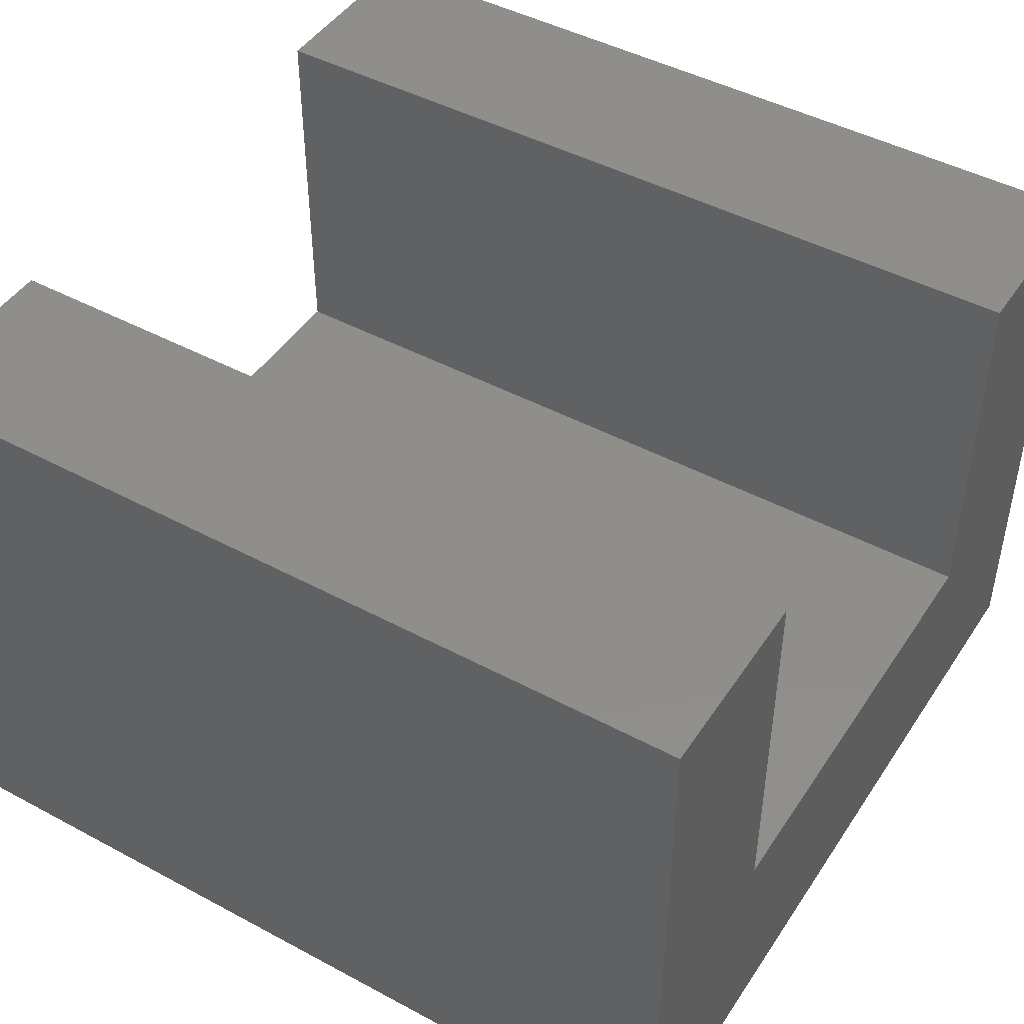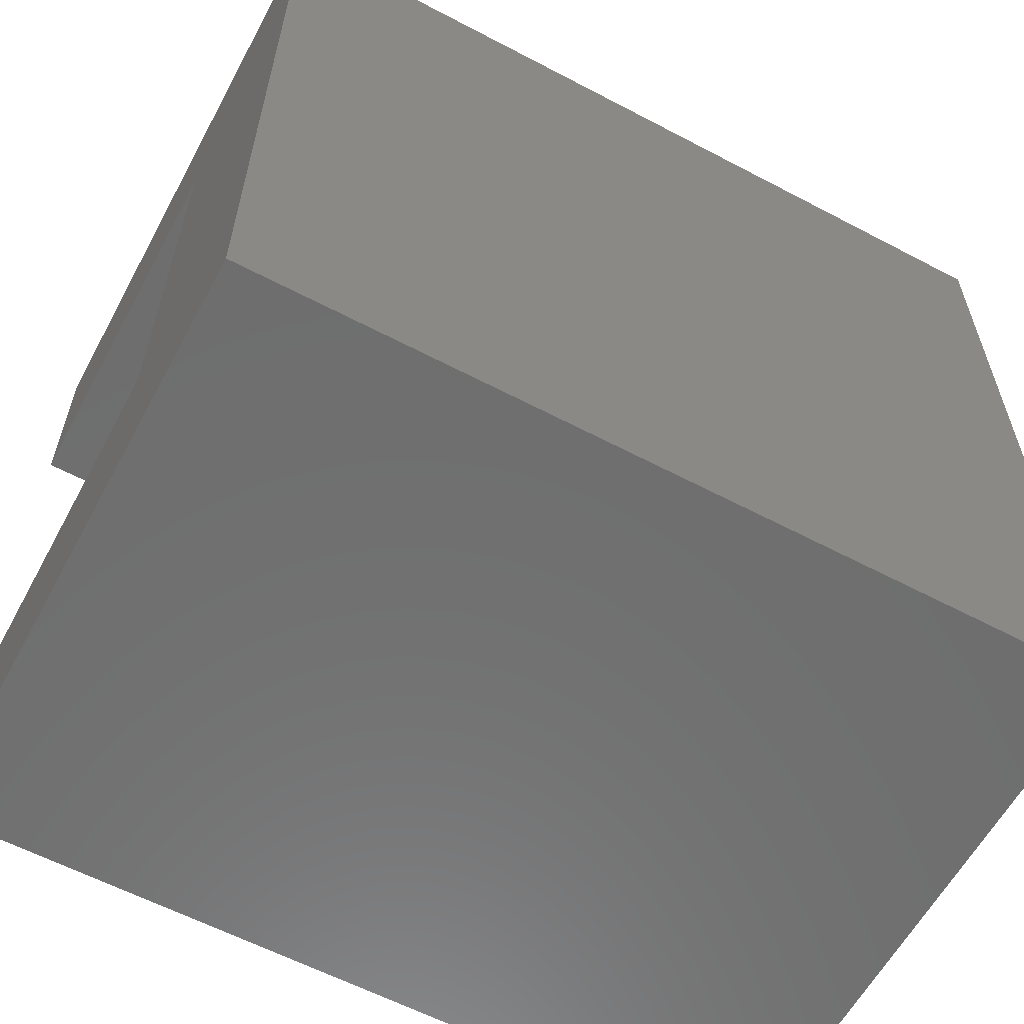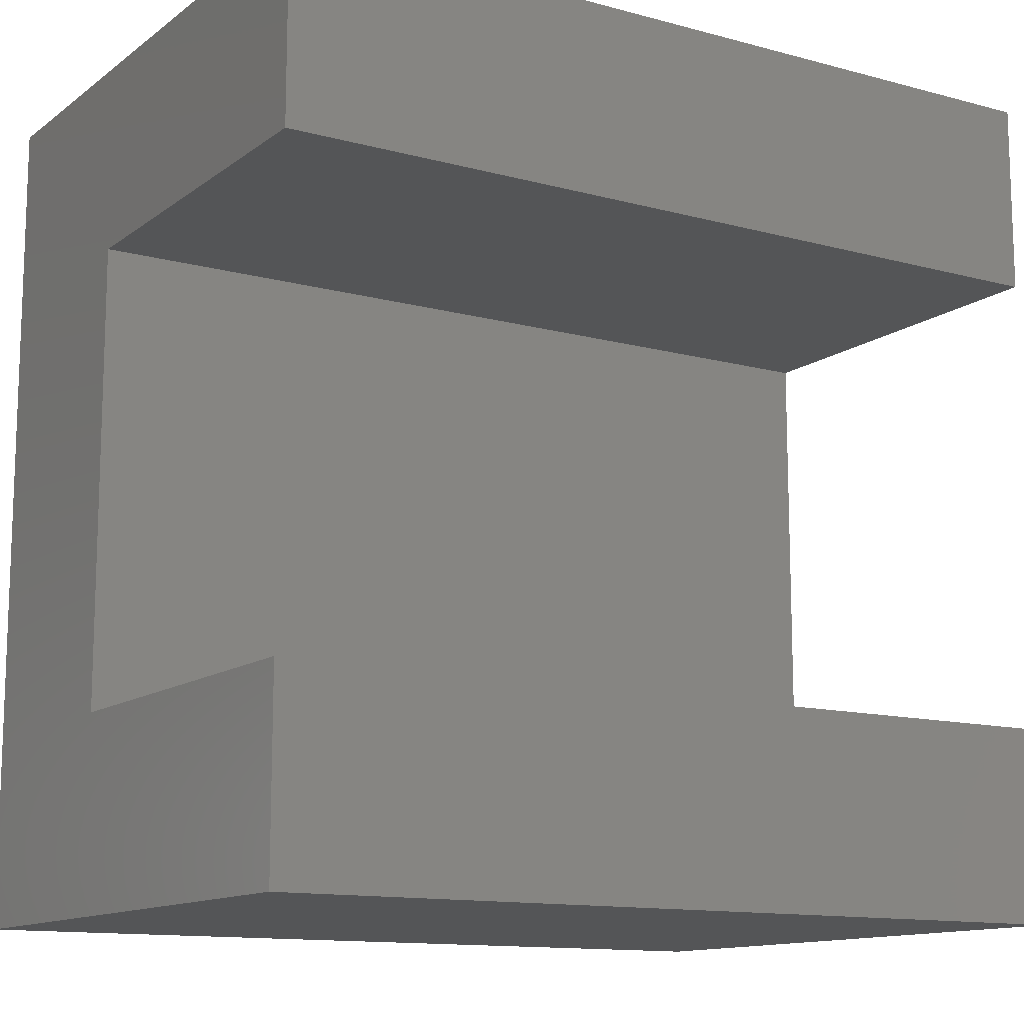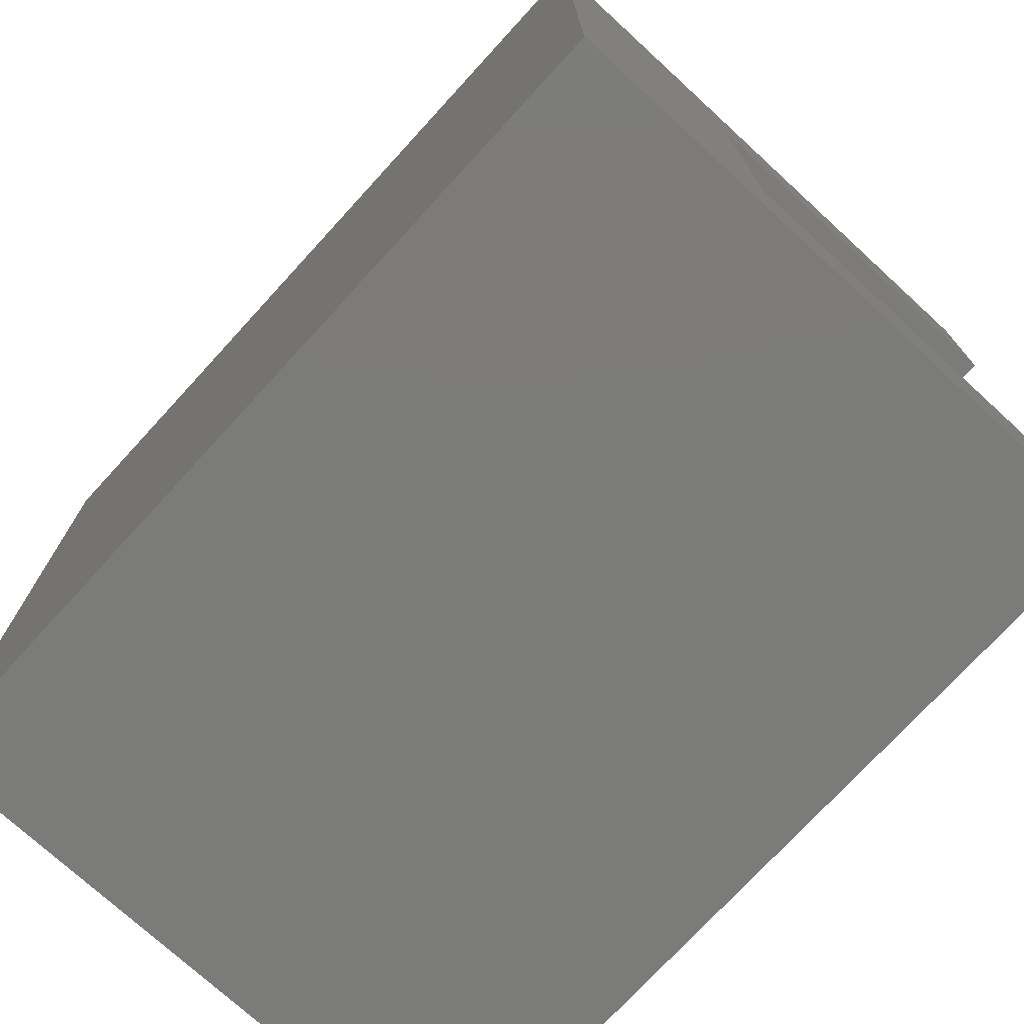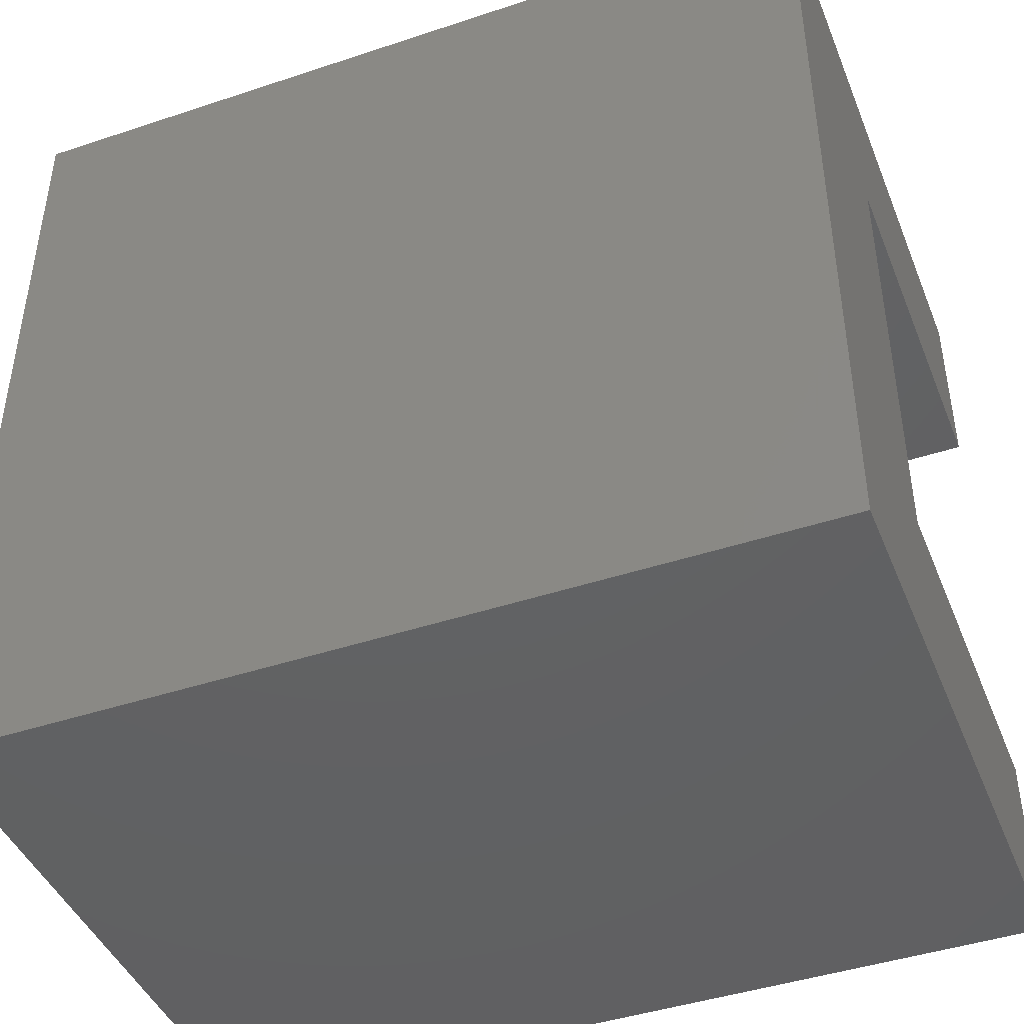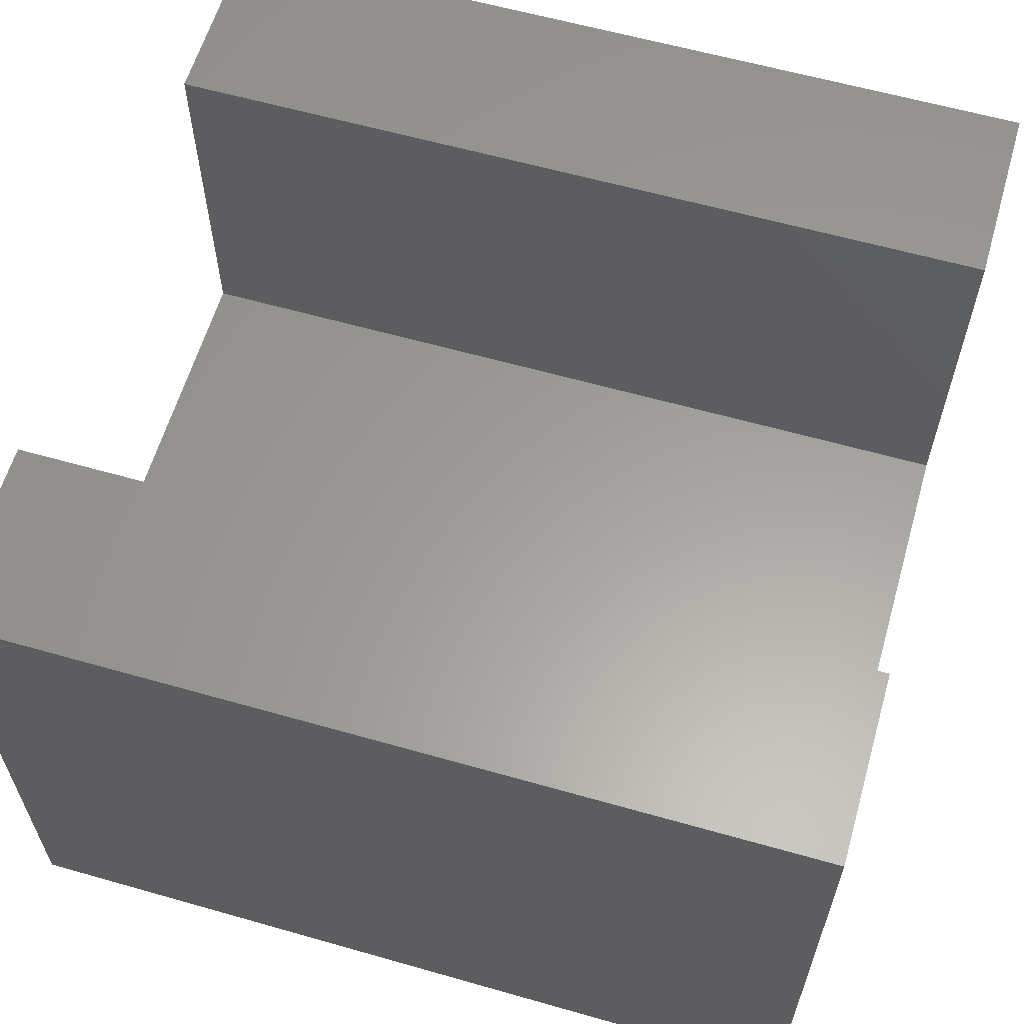
<metadata>
{"format":"stl","ext":"stl","renderer":"f3d","projection":"perspective","resolution":1024,"background":"white","views":[{"elev":45.9,"azim":-148.4,"up":"+Z"},{"elev":-60.4,"azim":151.7,"up":"+Y"},{"elev":-12.7,"azim":-32.0,"up":"+Y"},{"elev":-74.4,"azim":-132.5,"up":"+Y"},{"elev":-44.0,"azim":-158.7,"up":"+Y"},{"elev":60.8,"azim":-163.8,"up":"+Z"}]}
</metadata>
<code>
# stl→obj: 16 verts, 28 faces
v 0 8.5 3
v 0 11 0
v 0 2.5 3
v 0 0 0
v 0 0 8
v 0 8.5 8
v 0 11 8
v 0 2.5 8
v 11 0 0
v 11 0 8
v 11 11 0
v 11 11 8
v 11 8.5 8
v 11 8.5 3
v 11 2.5 3
v 11 2.5 8
f 1 2 3
f 4 5 3
f 4 3 2
f 2 1 6
f 2 6 7
f 3 5 8
f 5 4 9
f 10 5 9
f 4 2 9
f 9 2 11
f 2 7 11
f 11 7 12
f 7 6 13
f 12 7 13
f 6 1 14
f 13 6 14
f 1 3 15
f 14 1 15
f 3 8 15
f 15 8 16
f 8 5 10
f 16 8 10
f 15 9 11
f 15 16 10
f 12 13 11
f 13 14 11
f 10 9 15
f 14 15 11

</code>
